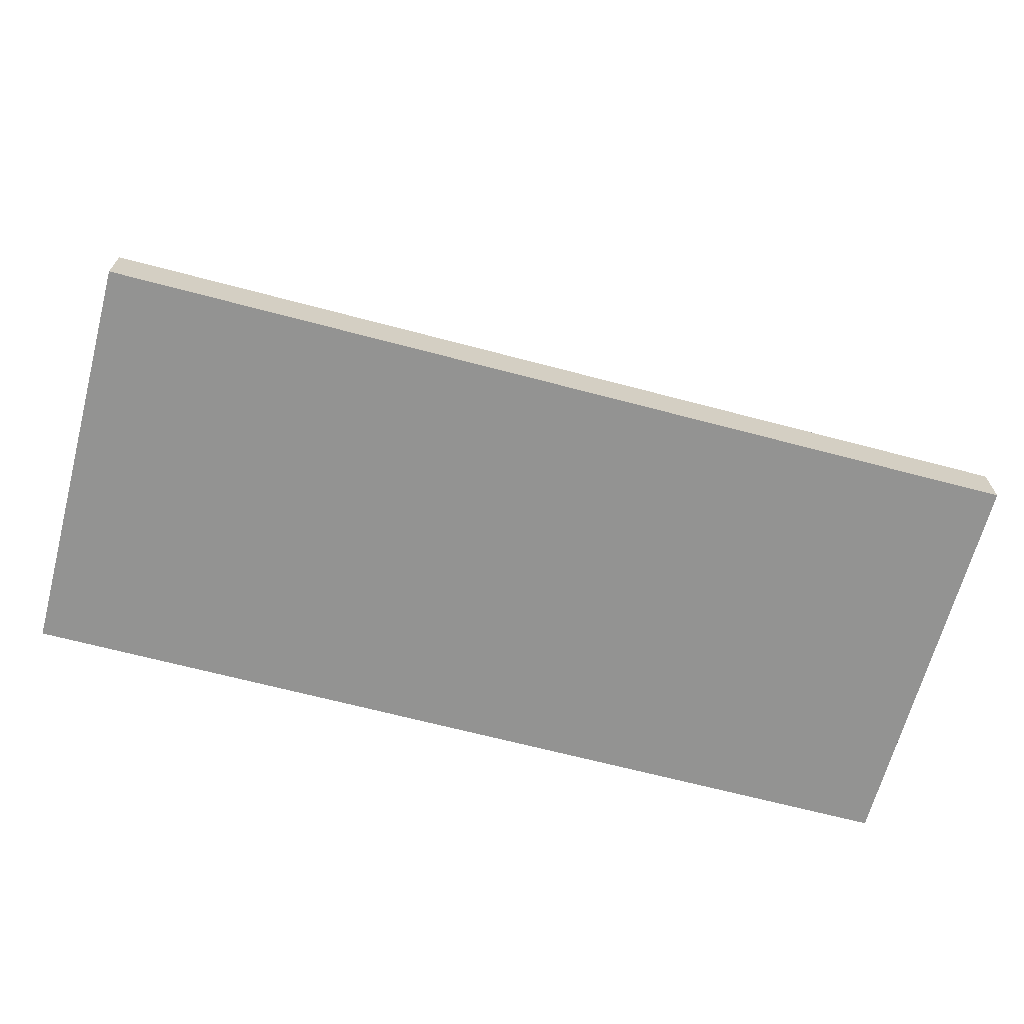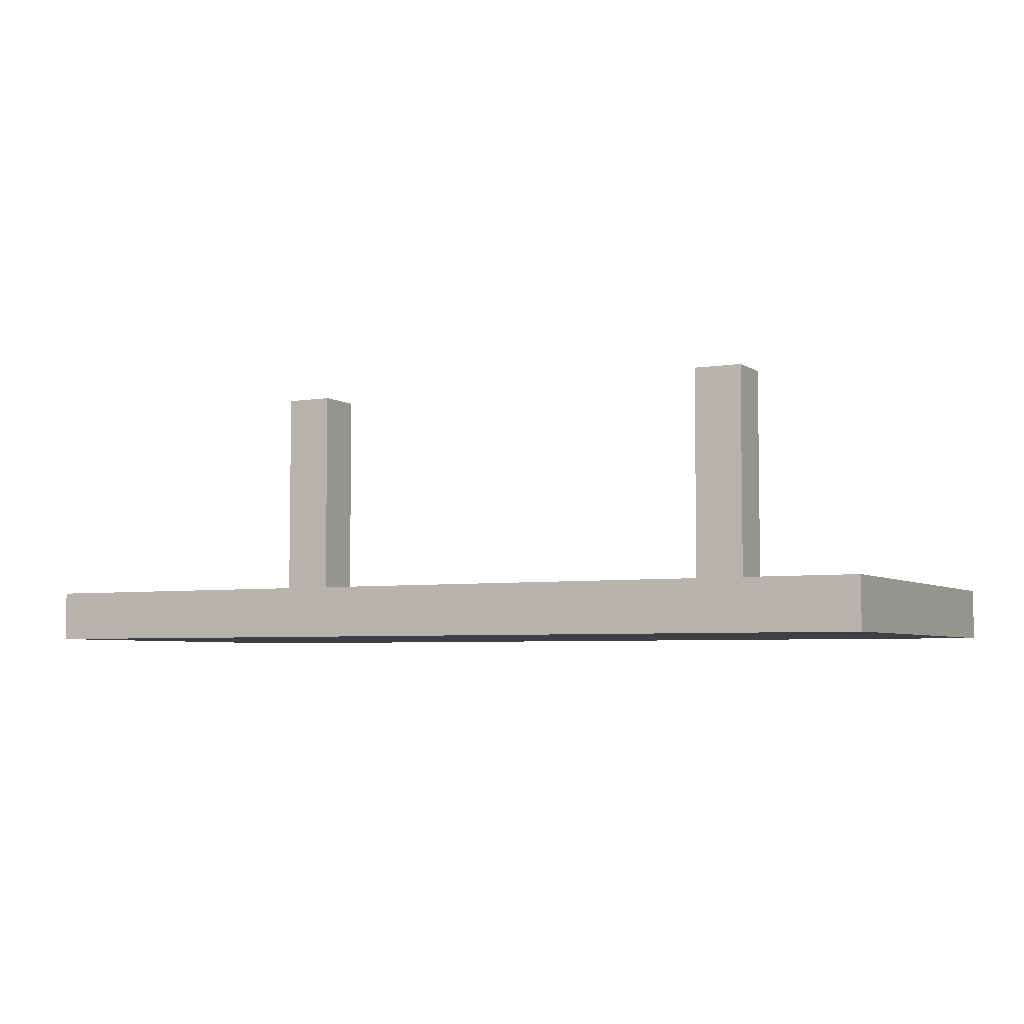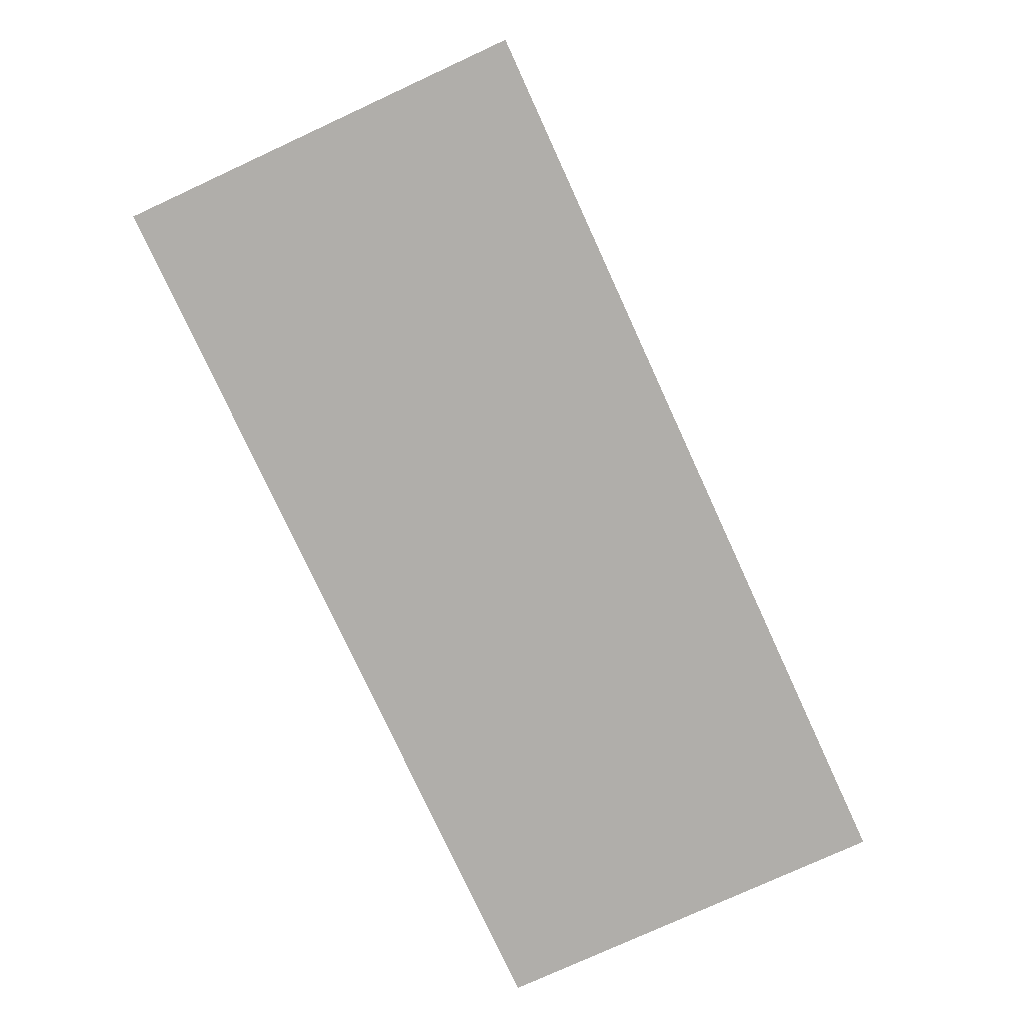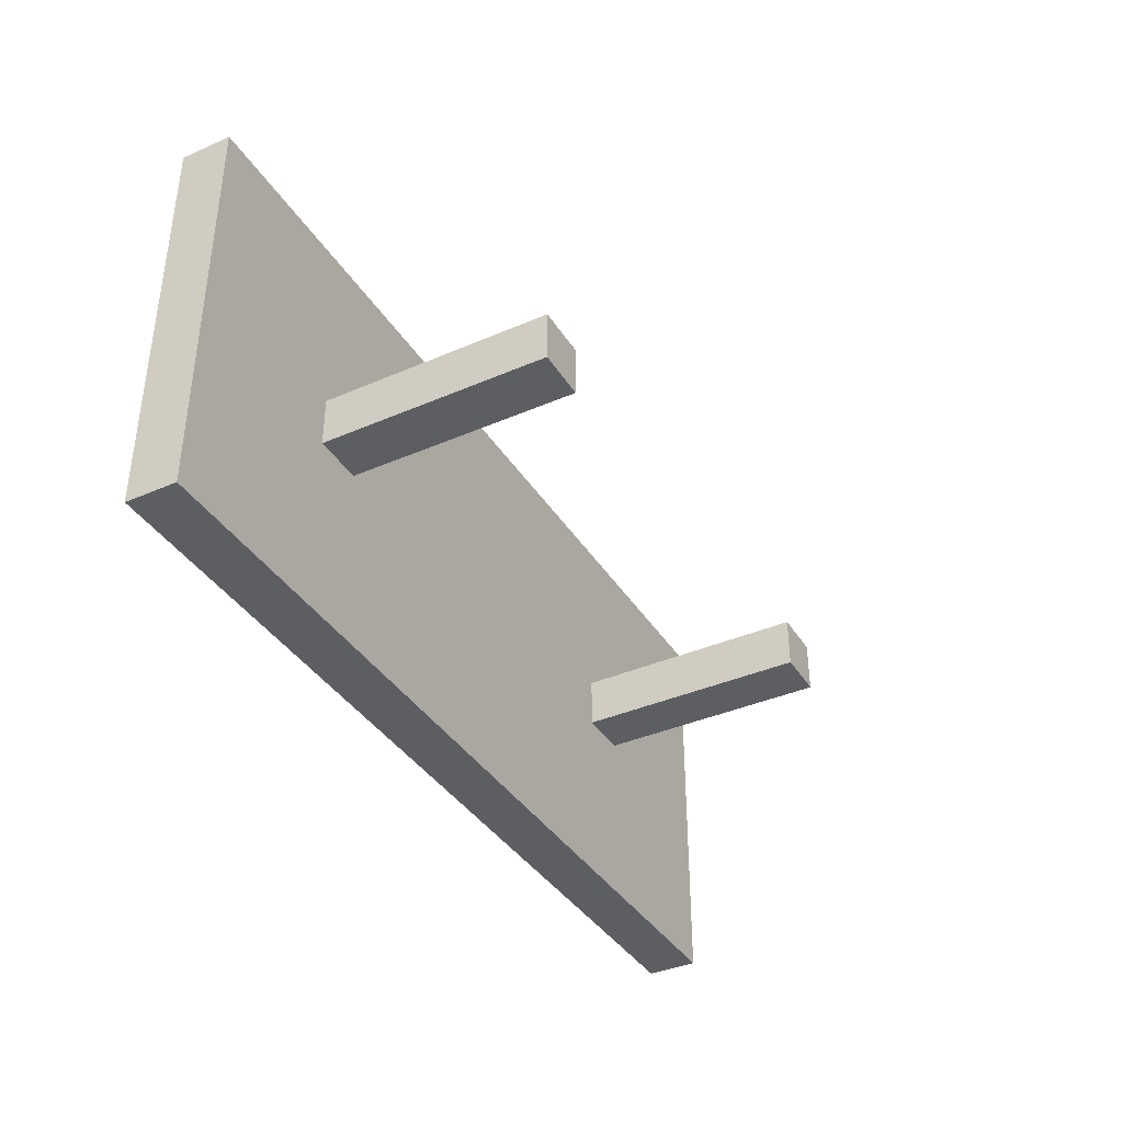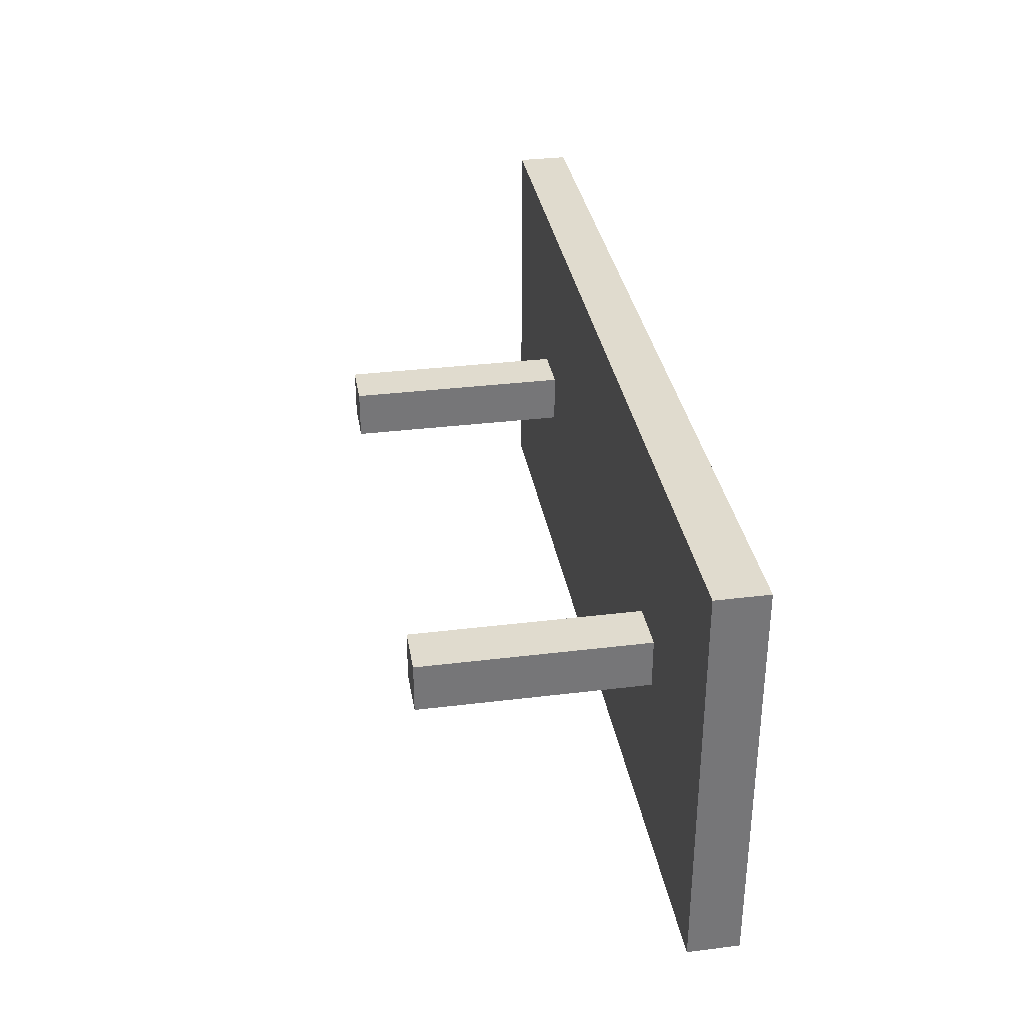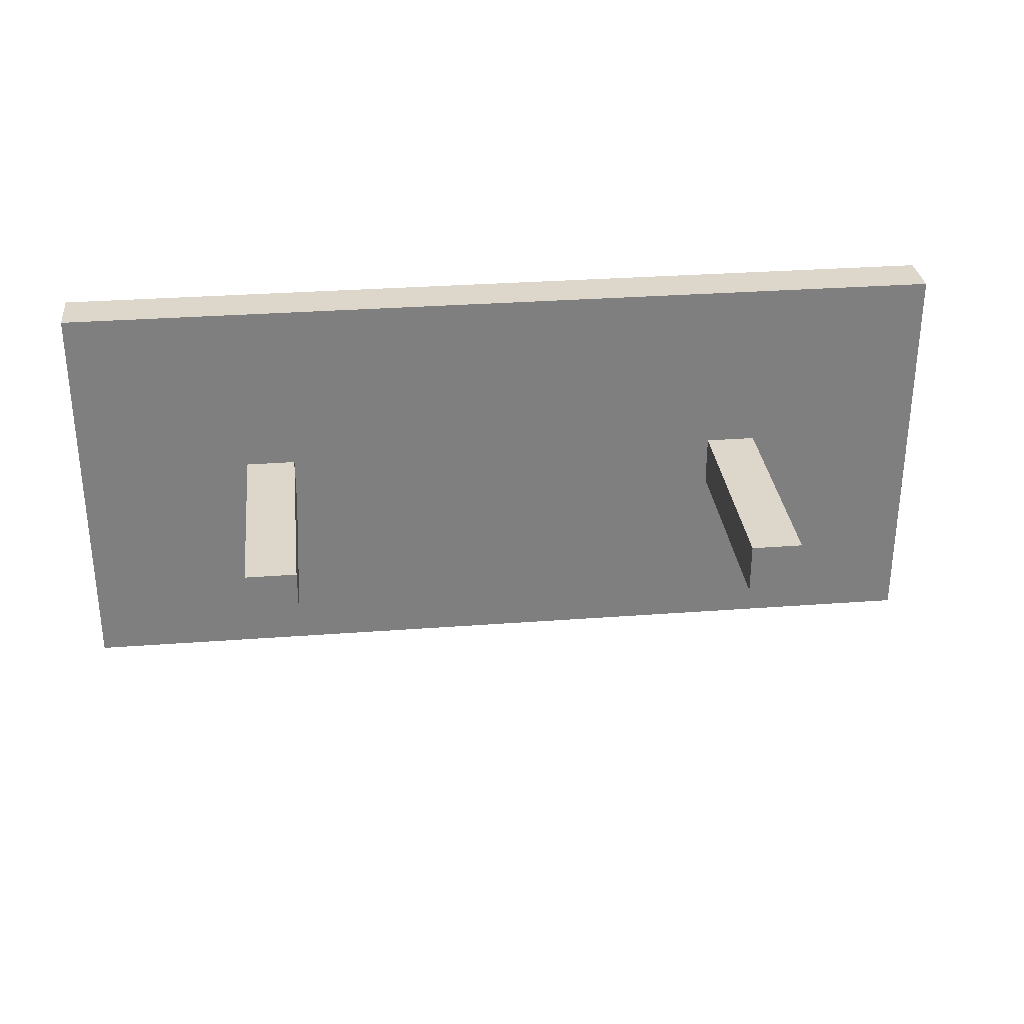
<metadata>
{"format":"obj","ext":"obj","renderer":"f3d","projection":"perspective","resolution":1024,"background":"white","views":[{"elev":-66.6,"azim":165.1,"up":"+Y"},{"elev":-4.9,"azim":27.9,"up":"+Y"},{"elev":-77.7,"azim":114.7,"up":"+Y"},{"elev":-38.2,"azim":118.8,"up":"+Z"},{"elev":33.6,"azim":-99.5,"up":"+Z"},{"elev":30.7,"azim":173.8,"up":"+Z"}]}
</metadata>
<code>
o Cube.001
v 1.9 -0.45 0.9
v 1.9 -0.55 0.9
v 1.9 -0.55 0.1
v 1.9 -0.45 0.1
v 0.1 -0.55 0.1
v 0.1 -0.45 0.1
v 0.1 -0.55 0.9
v 0.1 -0.45 0.9
v 0.55 -0.45 0.55
v 0.55 -0.45 0.45
v 0.55 -0 0.45
v 0.55 -0 0.55
v 0.45 -0.45 0.55
v 0.45 -0.45 0.45
v 1.55 -0.45 0.45
v 1.55 -0.45 0.55
v 0.45 -0 0.55
v 0.45 -0 0.45
v 1.55 -0 0.45
v 1.55 -0 0.55
v 1.45 -0 0.55
v 1.45 -0 0.45
v 1.45 -0.45 0.45
v 1.45 -0.45 0.55
f 1 2 3 4
f 4 3 5 6
f 6 5 7 8
f 8 7 2 1
f 5 3 2 7
f 9 10 11 12
f 13 14 6 8
f 4 15 16 1
f 17 12 11 18
f 14 13 17 18
f 10 14 18 11
f 13 9 12 17
f 16 15 19 20
f 21 20 19 22
f 23 24 21 22
f 15 23 22 19
f 24 16 20 21
f 9 24 23 10
f 6 23 15 4
f 10 23 6 14
f 24 9 1 16
f 1 9 13 8

</code>
